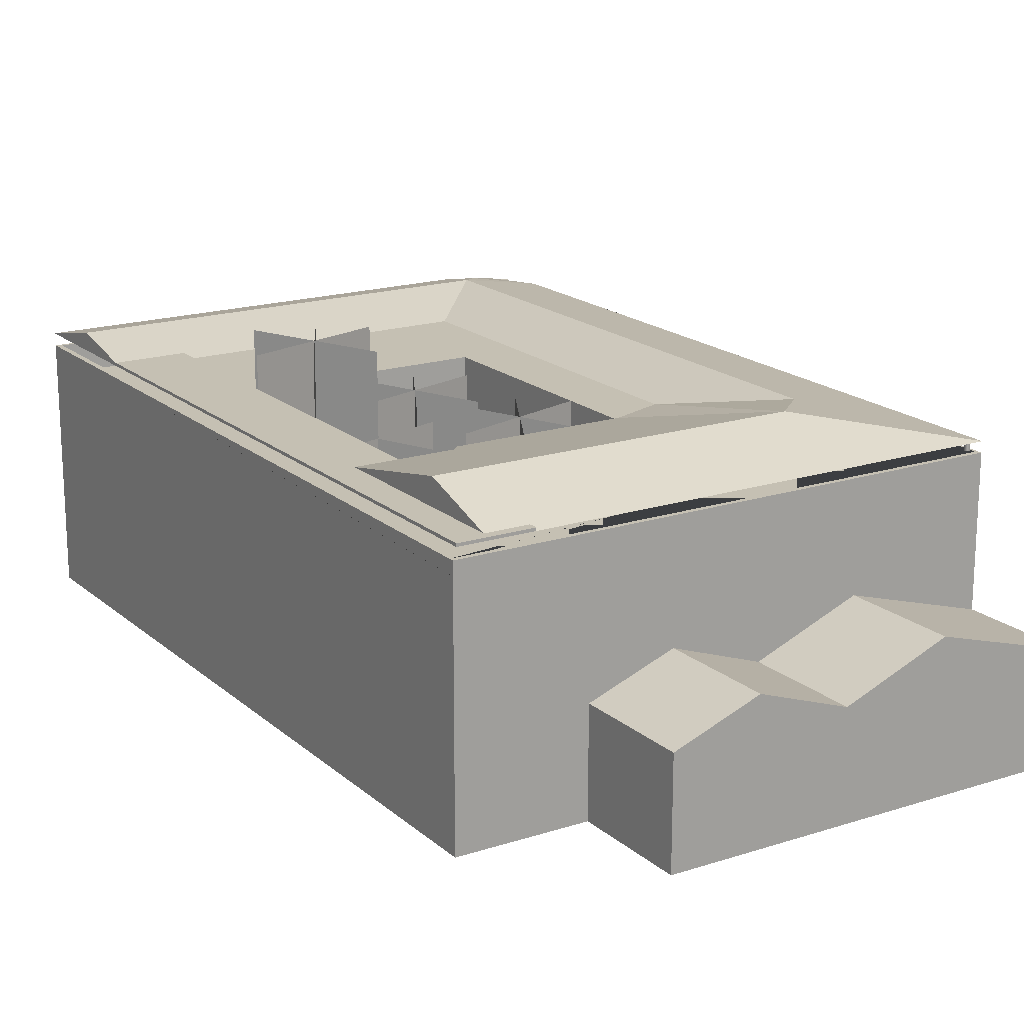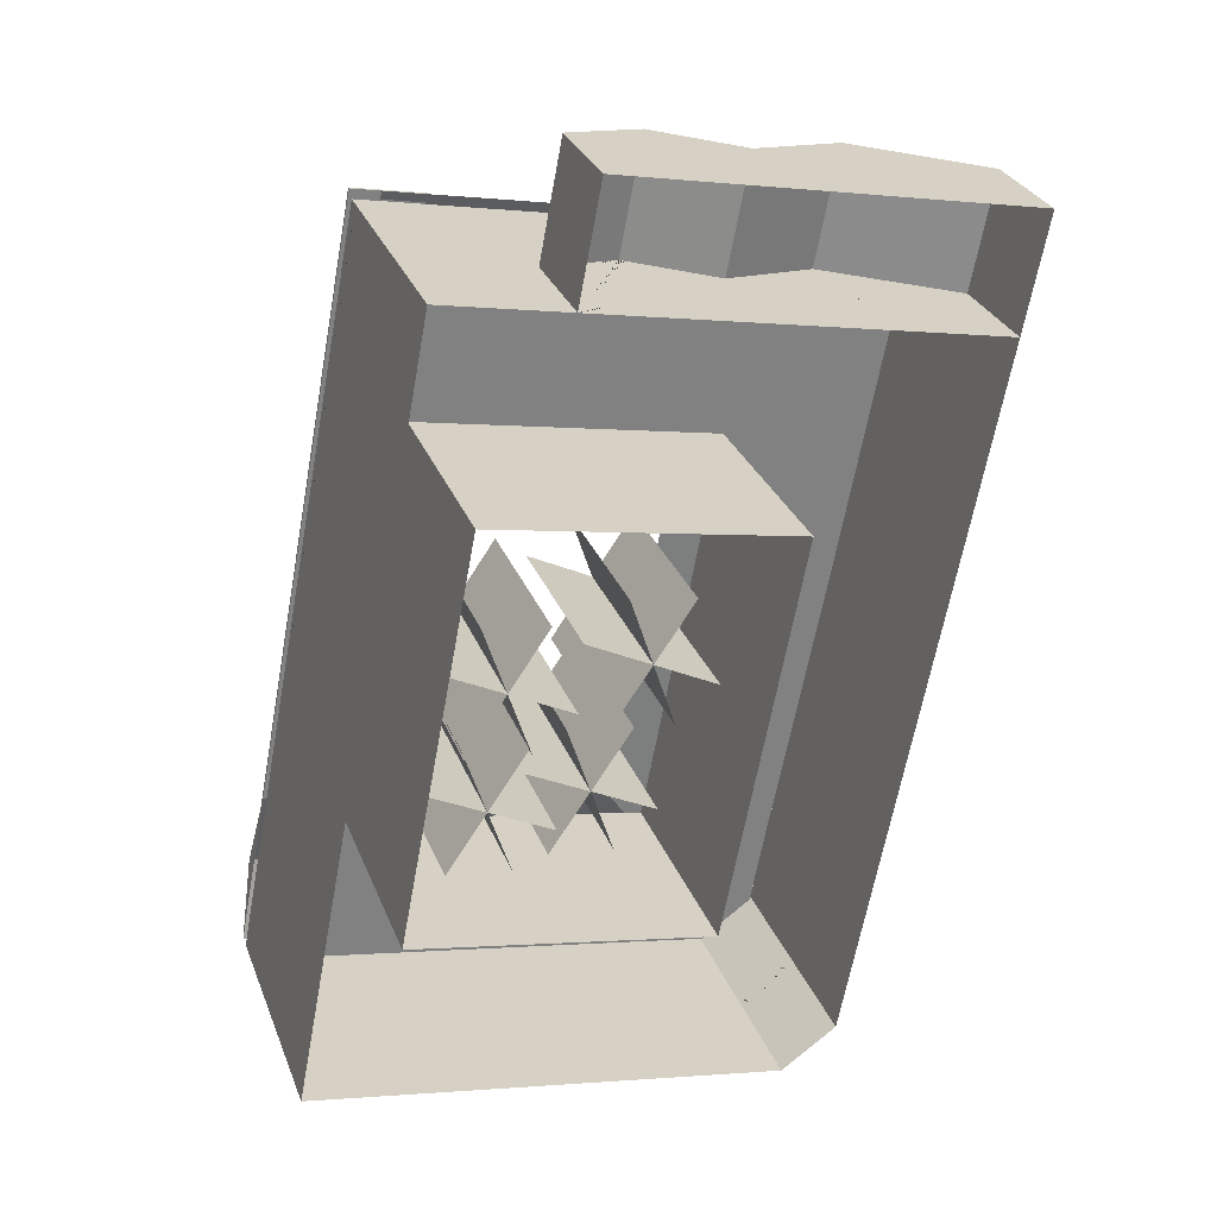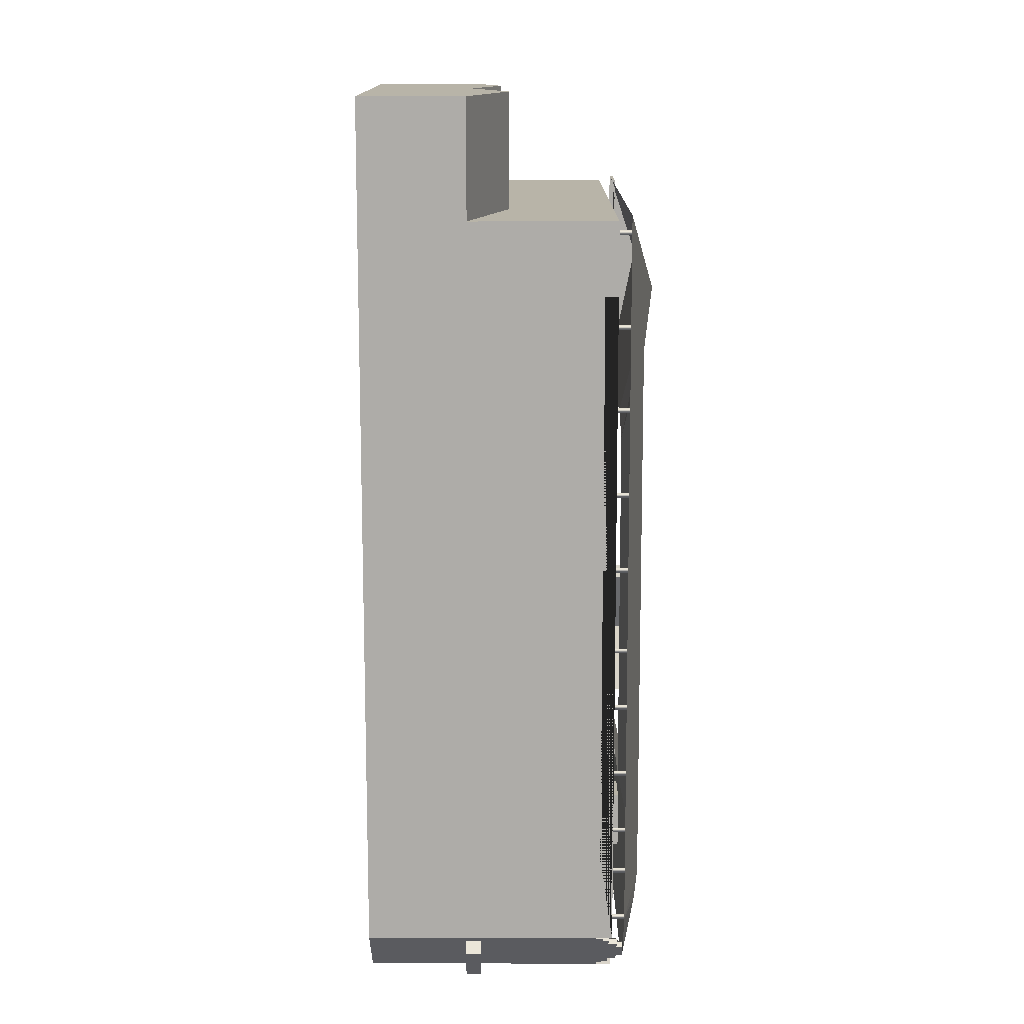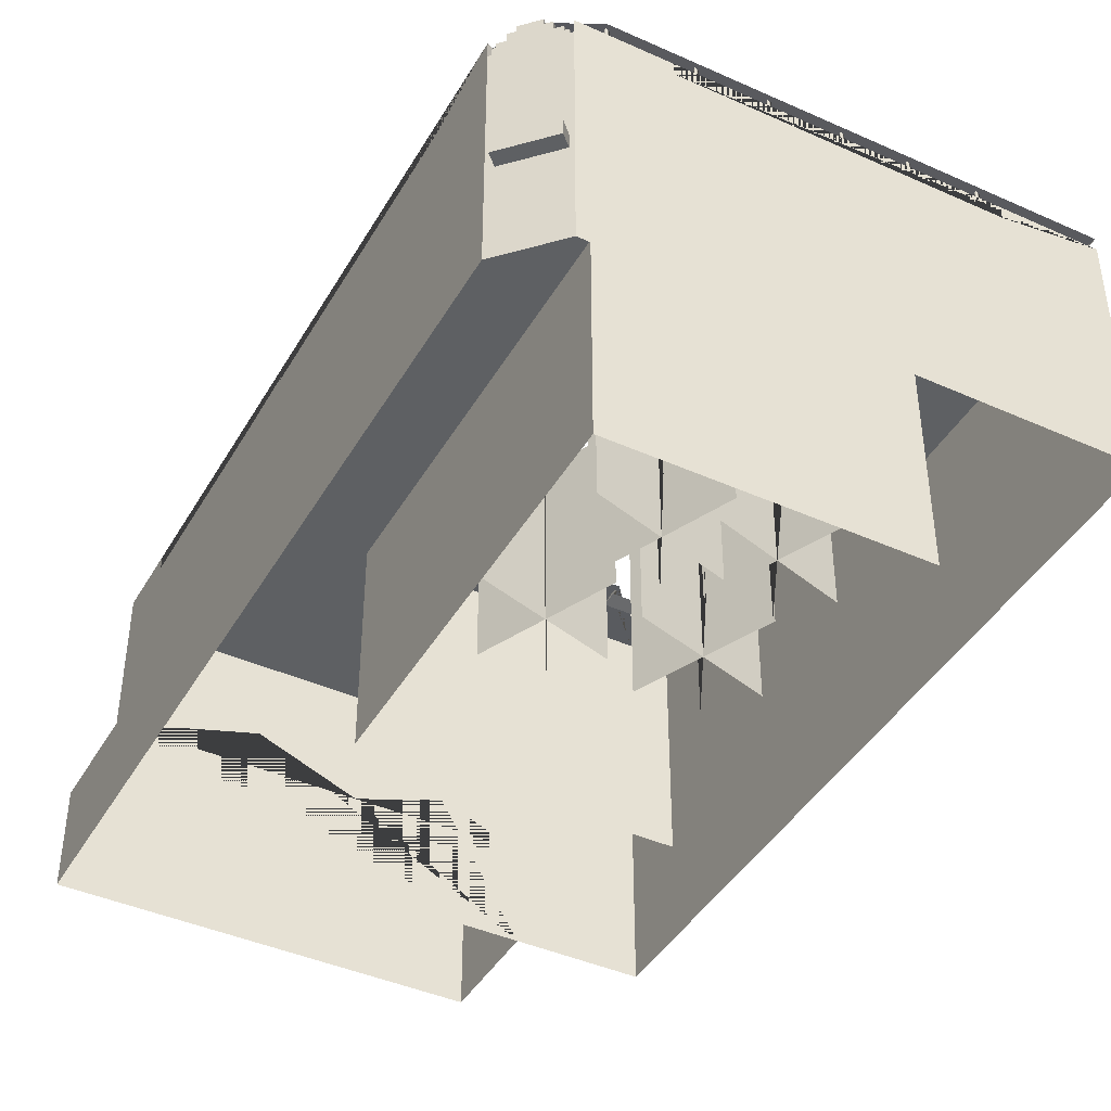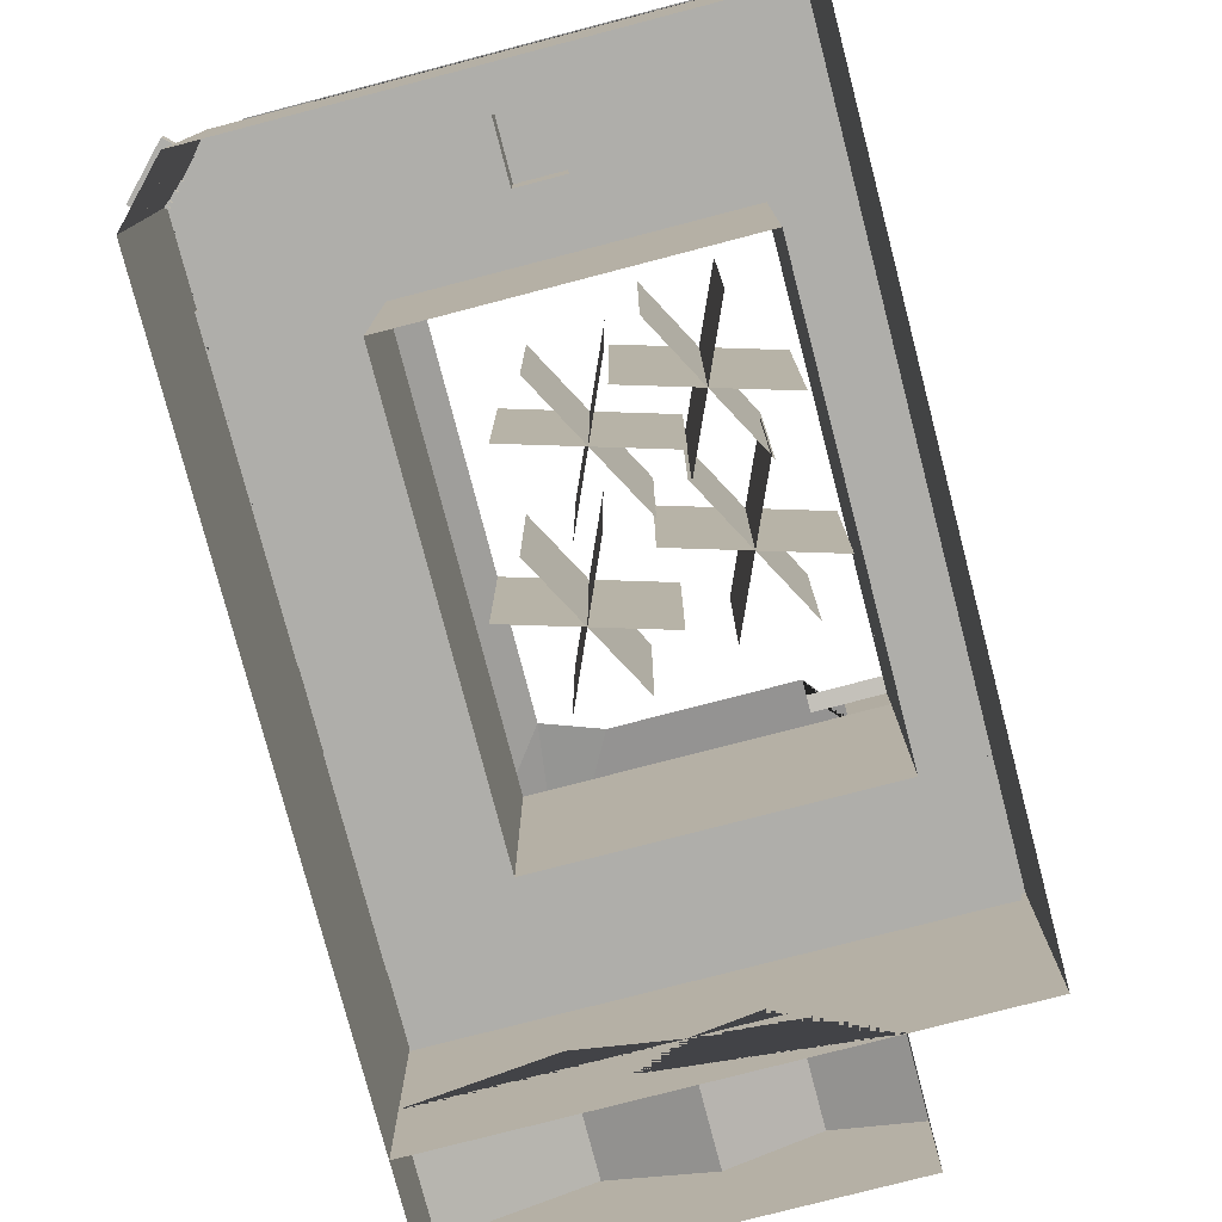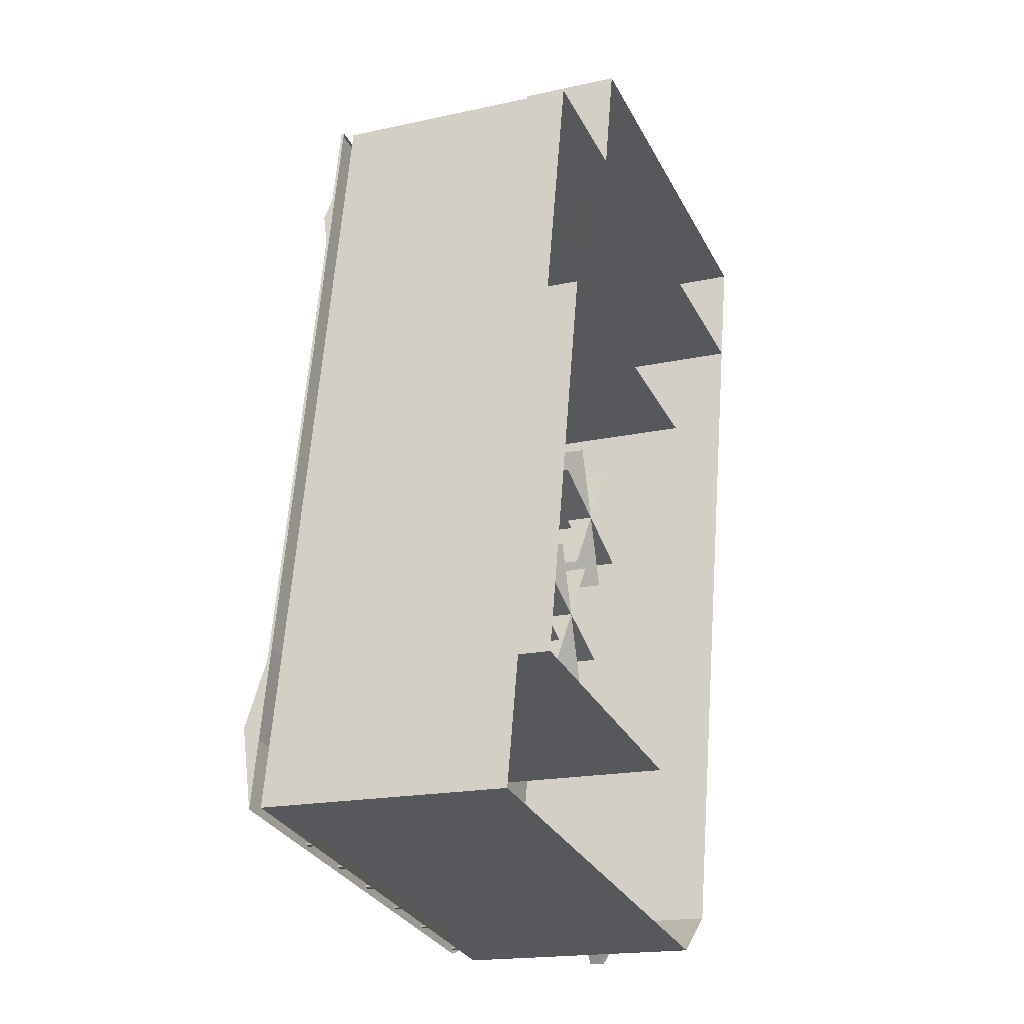
<metadata>
{"format":"obj","ext":"obj","renderer":"f3d","projection":"perspective","resolution":1024,"background":"white","views":[{"elev":18.1,"azim":-21.3,"up":"+Y"},{"elev":29.5,"azim":-18.8,"up":"+Z"},{"elev":2.1,"azim":90.2,"up":"+Z"},{"elev":-42.5,"azim":162.8,"up":"+Y"},{"elev":-77.6,"azim":-154.5,"up":"+Y"},{"elev":-18.0,"azim":-66.6,"up":"+Z"}]}
</metadata>
<code>
g Mesh1 Group1 Model
v -626.3 1418 919.2
v -1278 1418 -28.88
v -1278 57.94 -28.88
v -626.3 57.94 919.2
f 1 2 3 4
g Mesh2 Group1 Model
v -1463 1418 709.2
v -441.2 1418 181.1
v -441.2 57.94 181.1
v -1463 57.94 709.2
f 5 6 7 8
g Mesh3 Group1 Model
v -1127 1418 993.3
v -777.6 1418 -103
v -777.6 57.94 -103
v -1127 57.94 993.3
f 9 10 11 12
g Mesh4 Group2 Model
v -780.7 1916 -55.28
v -1433 1916 -1003
v -1433 106.3 -1003
v -780.7 106.3 -55.28
f 13 14 15 16
g Mesh5 Group2 Model
v -1618 1916 -265.3
v -595.6 1916 -793.3
v -595.6 106.3 -793.3
v -1618 106.3 -265.3
f 17 18 19 20
g Mesh6 Group2 Model
v -1281 1916 18.83
v -932 1916 -1077
v -932 106.3 -1077
v -1281 106.3 18.83
f 21 22 23 24
g Mesh7 Group3 Model
v -11.63 1467 -42.06
v -663.6 1467 -990.1
v -663.6 106.3 -990.1
v -11.63 106.3 -42.06
f 25 26 27 28
g Mesh8 Group3 Model
v -848.8 1467 -252.1
v 173.5 1467 -780.1
v 173.5 106.3 -780.1
v -848.8 106.3 -252.1
f 29 30 31 32
g Mesh9 Group3 Model
v -512.4 1467 32.04
v -162.9 1467 -1064
v -162.9 106.3 -1064
v -512.4 106.3 32.04
f 33 34 35 36
g Mesh10 Group4 Model
v 455.2 1467 919.3
v -196.8 1467 -28.73
v -196.8 106.3 -28.73
v 455.2 106.3 919.3
f 37 38 39 40
g Mesh11 Group4 Model
v -381.9 1467 709.3
v 640.3 1467 181.3
v 640.3 106.3 181.3
v -381.9 106.3 709.3
f 41 42 43 44
g Mesh12 Group4 Model
v -45.55 1467 993.4
v 303.9 1467 -102.8
v 303.9 106.3 -102.8
v -45.55 106.3 993.4
f 45 46 47 48
g Mesh13 Model
v 2045 1487 175.6
v 2020 1487 180.4
v 2020 1586 180.4
v 2045 1586 175.6
f 49 50 51 52
v 1601 1487 -2126
v 1560 1487 -2118
f 53 54 50 49
v 1560 1586 -2118
v 1601 1586 -2126
f 55 54 53 56
v 1439 1586 -2746
v 1439 1562 -2746
v 1439 1515 -2746
v 1439 1461 -2746
v 1439 1362 -2746
v 1560 1362 -2118
f 55 57 58 59 60 61 62 54
v 1476 1586 -2774
f 56 63 57 55
v 2154 1586 744.3
v 2154 1487 744.3
v 2441 1487 2234
v 2441 1586 2234
v 2545 1586 2776
v 2545 464.3 2776
v 2545 -338.6 2776
v 1476 -338.6 -2774
v 1476 1461 -2774
f 63 56 53 49 52 64 65 66 67 68 69 70 71 72
v 2129 1586 749.1
f 51 73 64 52
v 2020 1362 180.4
v 2129 1362 749.1
v 2129 1487 749.1
f 51 50 74 75 76 73
f 50 54 62 74
v 2416 1362 2239
f 62 77 74
v 2513 1362 2743
f 62 78 77
v 1108 1362 1518
f 79 78 62
v -978.9 1362 1919
f 80 78 79
v -1256 1362 1973
f 81 78 80
v -1481 1362 3512
f 81 82 78
v -1837 1362 -1045
f 83 82 81
v -1872 1362 -1227
f 84 82 83
v -2611 1362 -2353
f 84 85 82
v -1929 1362 -2484
f 85 84 86
v -946.5 1362 -2351
f 87 86 84
v 388.9 1362 -2921
f 86 87 88
v -589 1362 -2420
f 88 87 89
v -946.5 1724 -2351
v -589 1724 -2420
f 89 87 90 91
v -859.7 1362 -1900
v -859.7 1724 -1900
f 87 92 93 90
f 84 92 87
v 491.4 1362 -1682
f 92 84 94
v -1872 -338.6 -1227
v 491.4 -338.6 -1682
f 94 84 95 96
v -1256 -338.6 1973
f 83 81 97 95 84
v -1837 1682 -1045
v -1254 1682 1982
f 98 99 81 83
v -1276 1705 1871
v -1867 1705 -1199
v -1892 1705 -1329
v -1871 1682 -1218
f 99 100 101 102 103 98
v -977.1 1682 1929
v -759.6 1682 1887
v -780.9 1705 1776
f 99 104 105 106 100
f 99 81 80 104
v -1190 1362 2314
v -1190 1682 2314
f 107 81 99 108
v 1108 -338.6 1518
f 81 80 79 109 97
f 79 94 96 109
v 1026 1362 -3043
f 110 94 79
f 88 94 110
v -502.2 1362 -1969
f 111 94 88
f 92 94 111
v -502.2 1724 -1969
f 92 111 112 93
f 111 89 91 112
f 88 89 111
f 91 90 93 112
v 1026 1586 -3043
v 388.9 1586 -2921
v 388.9 1487 -2921
v 1026 1476 -3043
f 113 114 115 88 110 116
v 1039 1586 -3085
v 381.6 1586 -2959
f 114 113 117 118
v 1039 1476 -3085
f 116 119 117 113
v 1063 1476 -3069
v 1037 1476 -3036
f 120 121 116 119
v 1037 1515 -3036
v 1063 1515 -3069
f 122 121 120 123
v 1416 1515 -2763
v 1416 1562 -2763
v 1356 1562 -2805
v 1356 1586 -2805
v 1356 1628 -2805
v 1307 1628 -2841
v 1307 1676 -2841
v 1167 1676 -2942
v 1167 1628 -2942
v 1120 1628 -2976
v 1120 1558 -2976
v 1066 1558 -3015
v 1066 1515 -3015
f 60 59 124 125 126 127 128 129 130 131 132 133 134 135 136 122 121 116 110 61
v 1458 1461 -2787
v 1458 1515 -2787
f 60 137 138 59
f 137 60 72
f 72 60 59 58 57 63
f 58 125 124 59
f 57 127 126 125 58
v 1382 1562 -2842
v 1382 1586 -2842
v 1382 1619 -2842
v 1382 1628 -2842
f 126 139 140 141 142 128 127
v 1437 1562 -2803
f 139 126 125 143
v 1437 1515 -2803
f 125 124 144 143
f 59 138 144 124
v 1090 1515 -3049
f 138 145 144
f 138 123 145
f 138 120 123
f 137 120 138
f 137 119 120
v 1427 544.2 -2810
f 146 119 137
v 1406 544.2 -2825
f 147 119 146
v 1088 544.2 -3051
f 148 119 147
v 1068 544.2 -3065
f 149 119 148
v 1068 425.7 -3065
f 150 119 149
v 1039 -338.6 -3085
f 150 151 119
f 151 150 71
v 1427 425.7 -2810
f 152 71 150
f 71 152 72
f 72 152 146
v 1489 425.7 -2897
v 1489 544.2 -2897
f 146 152 153 154
v 1088 472.2 -3051
v 1406 472.2 -2825
f 149 148 155 156 147 146 152 150
v 1137 544.2 -3120
v 1455 544.2 -2894
v 1130 544.2 -3152
f 149 148 157 158 147 146 154 159
v 1137 472.2 -3120
f 157 148 155 160
f 148 156 155
f 156 148 147
v 1455 472.2 -2894
f 147 158 161 156
f 158 157 160 161
f 155 156 161 160
v 1130 425.7 -3152
f 162 159 154 153
f 150 149 159 162
f 152 150 162 153
f 72 146 137
v -2660 1586 -2373
v -1934 1586 -2513
v -1934 1487 -2513
v 381.6 1487 -2959
v -2660 -338.6 -2373
f 163 164 165 166 118 117 119 151 167
v -1525 1586 3521
v -1481 1586 3512
v -2611 1586 -2353
v -1929 1586 -2484
f 163 168 169 170 171 164
v -1518 -338.6 3558
v -1518 1487 3558
v -1525 1487 3521
f 163 167 172 173 174 168
v -558.5 -338.6 3373
v -558.5 464.3 3373
v 69.18 700.9 3252
v 739.5 464.3 3123
v 1506 772.3 2976
v -1518 1586 3558
f 175 176 177 178 179 69 68 180 173 172
v -388.1 464.3 4258
v -388.1 -338.6 4258
f 181 176 175 182
v 239.6 700.9 4137
f 177 176 181 183
v 2716 -338.6 3660
v 2716 464.3 3660
v 1676 772.3 3860
v 909.9 464.3 4008
f 184 185 186 187 183 181 182
f 69 185 184 70
f 69 179 186 185
f 179 178 187 186
f 178 177 183 187
f 70 69 178 176 175
v 2416 1586 2239
v 2513 1586 2743
f 67 188 189 169 168 180 68
v 2416 1487 2239
f 66 190 188 67
f 65 76 190 66
f 65 64 73 76
f 190 76 75 77
f 74 77 75
f 188 190 77 78 189
f 169 189 78 82
f 85 170 169 82
v -1929 1487 -2484
f 171 170 85 86 191
f 115 191 86 88
f 165 191 115 166
f 164 171 191 165
f 118 166 115 114
f 173 180 168 174
f 145 123 122 136
v 1090 1558 -3049
f 136 135 192 145
v 1143 1558 -3011
f 135 134 193 192
v 1143 1628 -3011
f 133 194 193 134
v 1192 1628 -2976
f 133 132 195 194
v 1192 1676 -2976
f 195 132 131 196
v 1332 1676 -2877
f 131 130 197 196
v 1332 1628 -2877
f 130 129 198 197
f 142 198 129 128
f 142 195 198
f 142 194 195
f 141 194 142
f 140 194 141
f 139 194 140
f 194 139 193
f 143 193 139
f 144 193 143
f 144 192 193
f 192 144 145
f 196 198 195
f 198 196 197
f 110 79 61
f 79 62 61
v -802.2 1682 1666
f 105 199 106
v -1410 1904 2899
v -1596 1705 1933
v 474.4 1682 1420
v 1256 1904 2386
f 200 201 100 106 199 202 203
v -1284 1682 3555
f 204 201 200
v 1218 1682 3073
v -963.3 1682 3493
v 2516 1682 2823
f 205 206 204 200 203 207
v -963.3 1705 3493
v -1510 1705 3598
v -1510 1682 3598
f 208 209 210 204 206
v -2438 1705 -1224
v -992.5 1705 3342
f 102 211 209 208 212 100 101
v -2419 1682 -1122
f 210 213 211 209
v 309.2 1682 -1647
v -2540 1822 -1750
v 772.5 1822 -2388
f 214 213 211 215 216
v -2661 1682 -2378
f 217 215 211 213
v 817.4 1682 -3048
v 907.2 1786 -2582
f 216 215 217 218 219
v 1212 1682 -2939
f 220 219 218
v 1468 1682 -2619
f 221 219 220
f 219 221 216
v 2488 1682 2681
v 1593 1822 1876
v 1541 1682 -2235
v 2237 1682 1376
v 2355 1682 1990
f 222 207 203 223 216 221 224 225 226
v 856.4 1682 1194
f 203 227 223
f 227 203 202
f 223 227 214 216
v -971.2 1682 3453
f 228 212 208 206
g Mesh14 Model
v 1581 1682 -1884
v 1613 1682 -1866
v 1613 1682 -1903
f 229 230 231
v 1581 1362 -1884
v 1613 1362 -1866
f 232 233 230 229
v 1613 1362 -1903
f 233 234 231 230
f 234 232 229 231
g Mesh15 Model
v 1702 1362 -1441
v 1669 1362 -1423
v 1669 1682 -1423
v 1702 1682 -1441
f 235 236 237 238
v 1702 1362 -1404
v 1702 1682 -1404
f 236 239 240 237
f 239 235 238 240
g Mesh16 Model
v 1804 1362 -874.5
v 1804 1362 -911.7
v 1804 1682 -911.7
v 1804 1682 -874.5
f 241 242 243 244
v 1772 1362 -893.1
v 1772 1682 -893.1
f 242 245 246 243
f 245 241 244 246
g Mesh17 Model
v 1890 1362 -466.2
v 1857 1362 -447.6
v 1857 1682 -447.6
v 1890 1682 -466.2
f 247 248 249 250
v 1890 1362 -428.9
v 1890 1682 -428.9
f 248 251 252 249
f 251 247 250 252
g Mesh18 Model
v 1978 1362 181.7
v 2011 1362 200.3
v 2011 1682 200.3
v 1978 1682 181.7
f 253 254 255 256
v 2011 1362 163.1
v 2011 1682 163.1
f 254 257 258 255
f 257 253 256 258
g Mesh19 Model
v 2121 1362 774.3
v 2121 1362 737
v 2121 1682 737
v 2121 1682 774.3
f 259 260 261 262
v 2089 1362 755.6
v 2089 1682 755.6
f 260 263 264 261
f 263 259 262 264
g Mesh20 Model
v 2237 1362 1413
v 2237 1362 1376
v 2237 1682 1413
f 265 266 225 267
v 2205 1362 1395
v 2205 1682 1395
f 266 268 269 225
f 268 265 267 269
g Mesh21 Model
v 2355 1362 2028
v 2355 1362 1990
v 2355 1682 2028
f 270 271 226 272
v 2323 1362 2009
v 2323 1682 2009
f 271 273 274 226
f 273 270 272 274
g Mesh22 Model
v 2488 1362 2718
v 2488 1362 2681
v 2488 1682 2718
f 275 276 222 277
v 2456 1362 2699
v 2456 1682 2699
f 276 278 279 222
f 278 275 277 279
g Mesh23 Model
v 1509 1362 -2217
v 1541 1362 -2198
v 1541 1682 -2198
v 1509 1682 -2217
f 280 281 282 283
v 1541 1362 -2235
f 281 284 224 282
f 284 280 283 224
g Mesh24 Model
v 1467 1362 -2621
v 1435 1362 -2603
v 1435 1682 -2603
v 1467 1682 -2621
f 285 286 287 288
v 1467 1362 -2584
v 1467 1682 -2584
f 286 289 290 287
f 289 285 288 290
g Mesh25 Model
v 791 1362 -2999
v 823.3 1362 -2980
v 823.3 1682 -2980
v 791 1682 -2999
f 291 292 293 294
v 823.3 1362 -3017
v 823.3 1682 -3017
f 292 295 296 293
f 295 291 294 296
g Mesh26 Model
v 222.1 1362 -2864
v 222.1 1362 -2902
v 222.1 1682 -2902
v 222.1 1682 -2864
f 297 298 299 300
v 189.9 1362 -2883
v 189.9 1682 -2883
f 298 301 302 299
f 301 297 300 302
g Mesh27 Model
v -311.1 1362 -2786
v -278.9 1362 -2768
v -278.9 1682 -2768
v -311.1 1682 -2786
f 303 304 305 306
v -278.9 1362 -2805
v -278.9 1682 -2805
f 304 307 308 305
f 307 303 306 308
g Mesh28 Model
v -793 1362 -2669
v -793 1362 -2706
v -793 1682 -2706
v -793 1682 -2669
f 309 310 311 312
v -825.3 1362 -2687
v -825.3 1682 -2687
f 310 313 314 311
f 313 309 312 314
g Mesh29 Model
v -1301 1362 -2596
v -1269 1362 -2577
v -1269 1682 -2577
v -1301 1682 -2596
f 315 316 317 318
v -1269 1362 -2614
v -1269 1682 -2614
f 316 319 320 317
f 319 315 318 320
g Mesh30 Model
v -1774 1362 -2517
v -1807 1362 -2498
v -1807 1682 -2498
v -1774 1682 -2517
f 321 322 323 324
v -1774 1362 -2480
v -1774 1682 -2480
f 322 325 326 323
f 325 321 324 326

</code>
